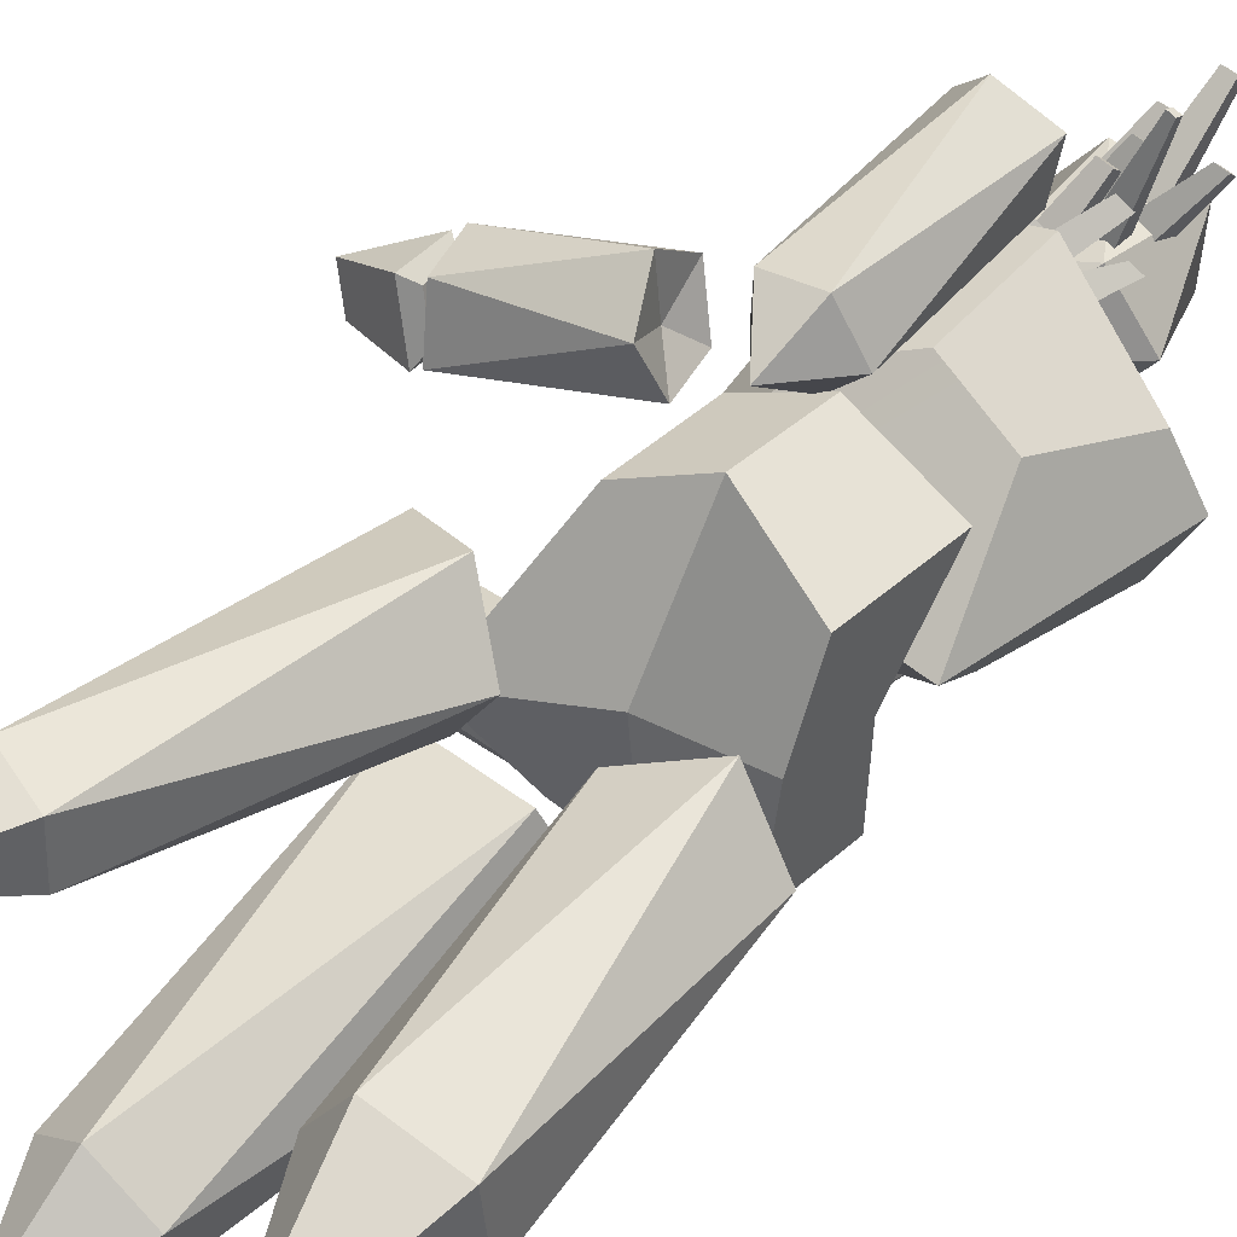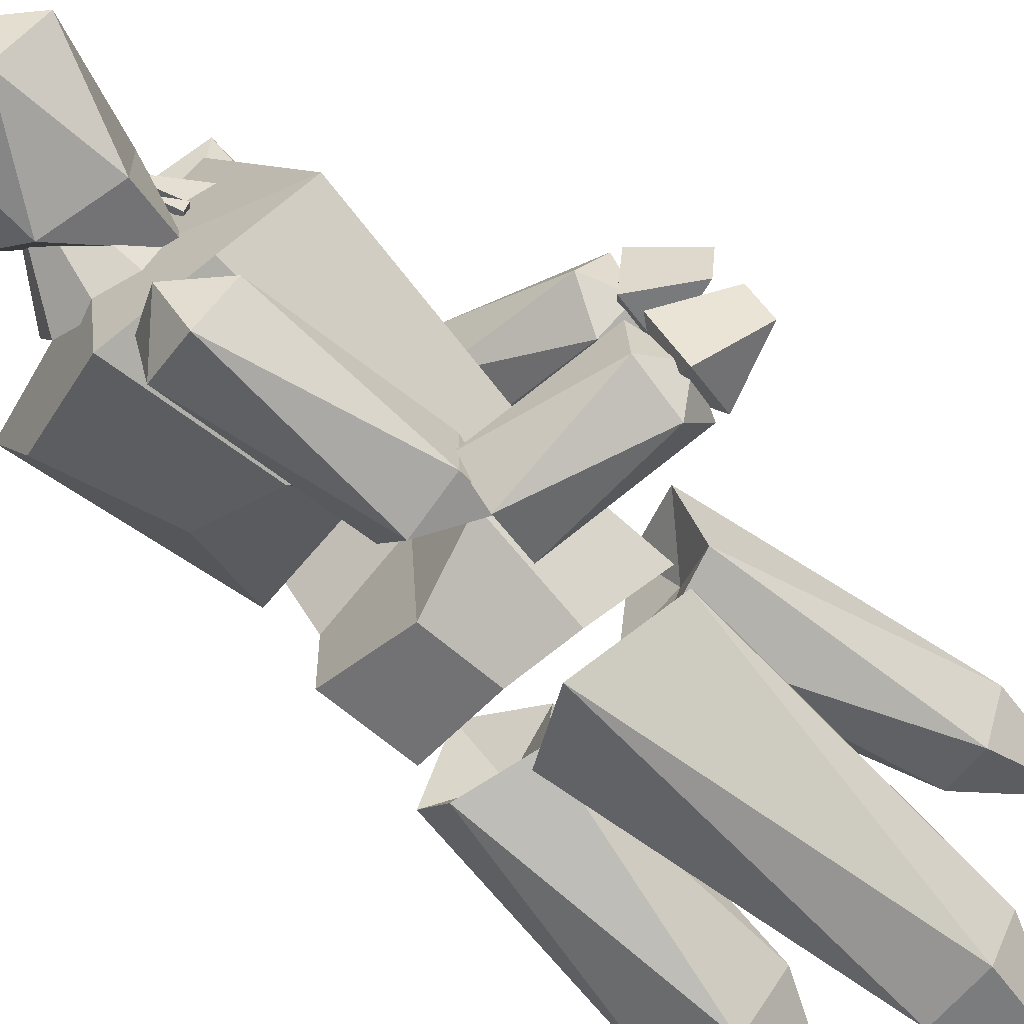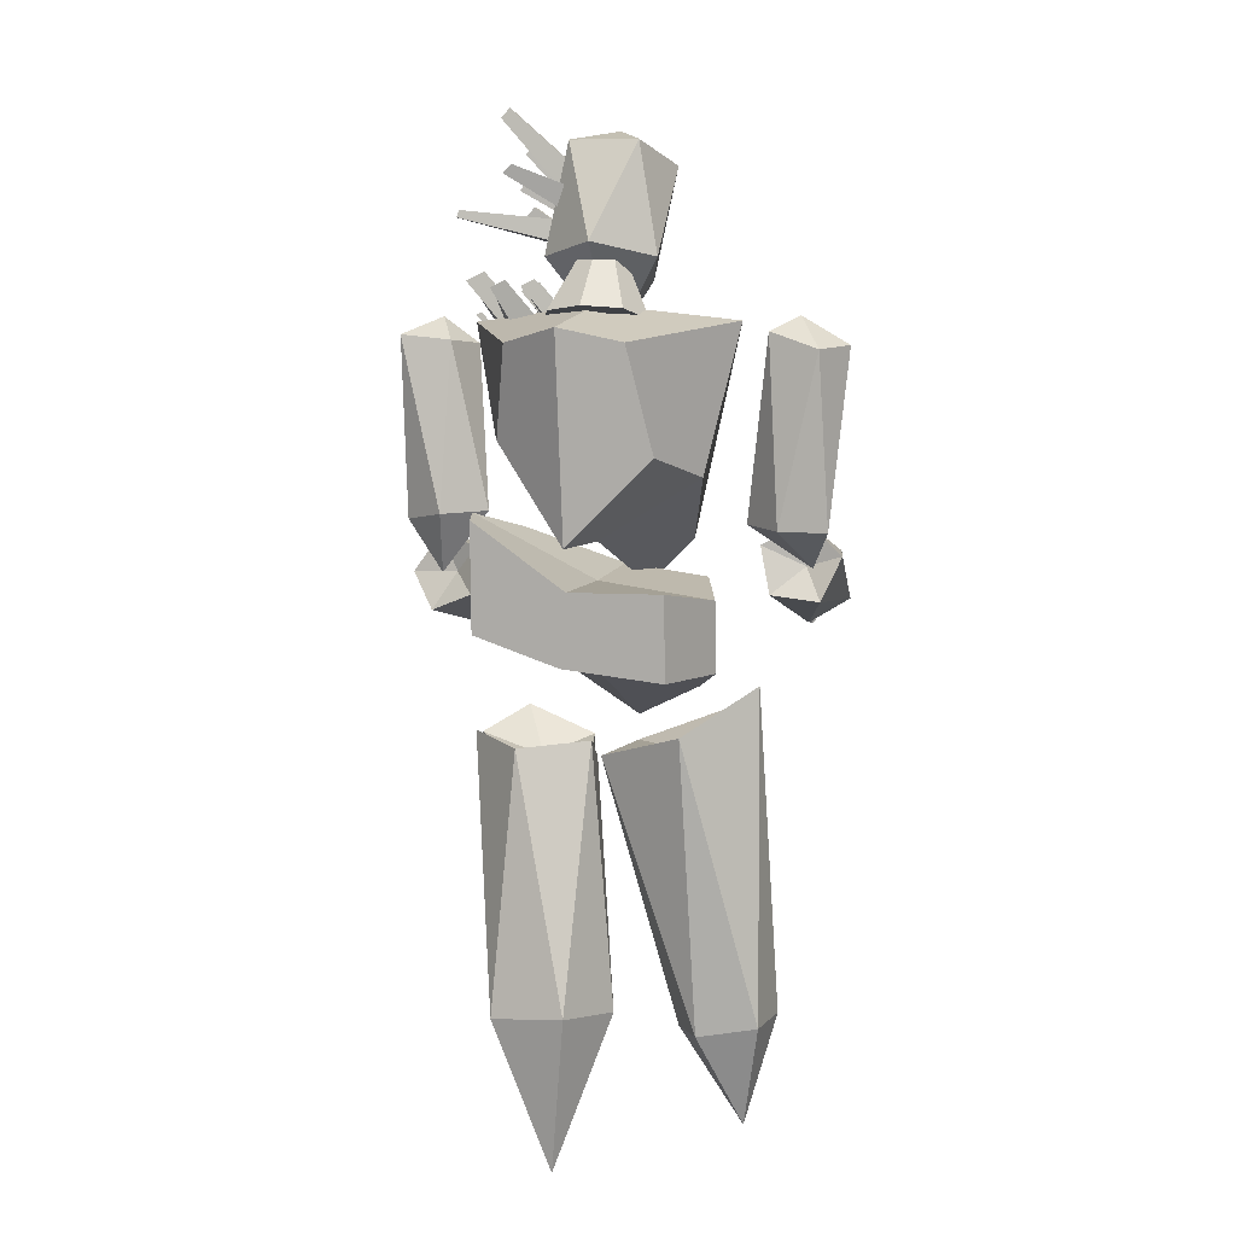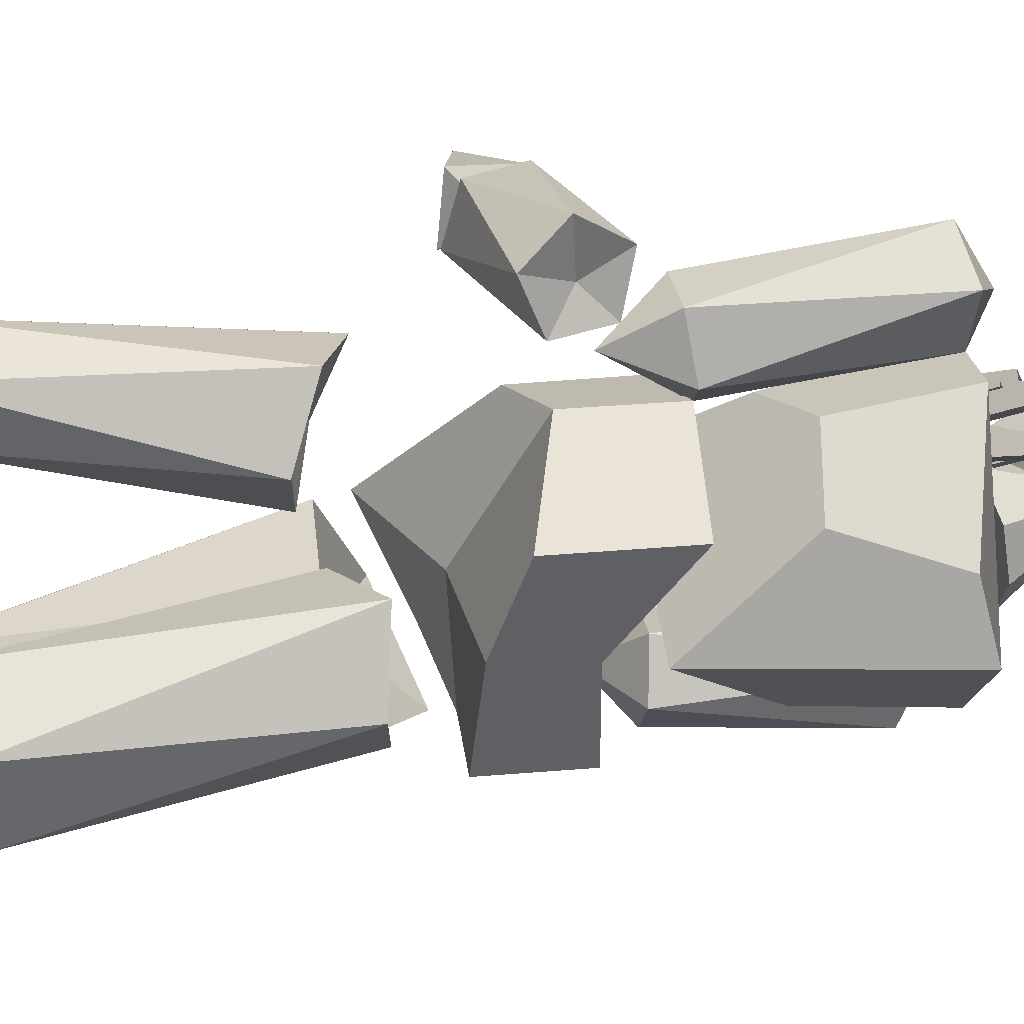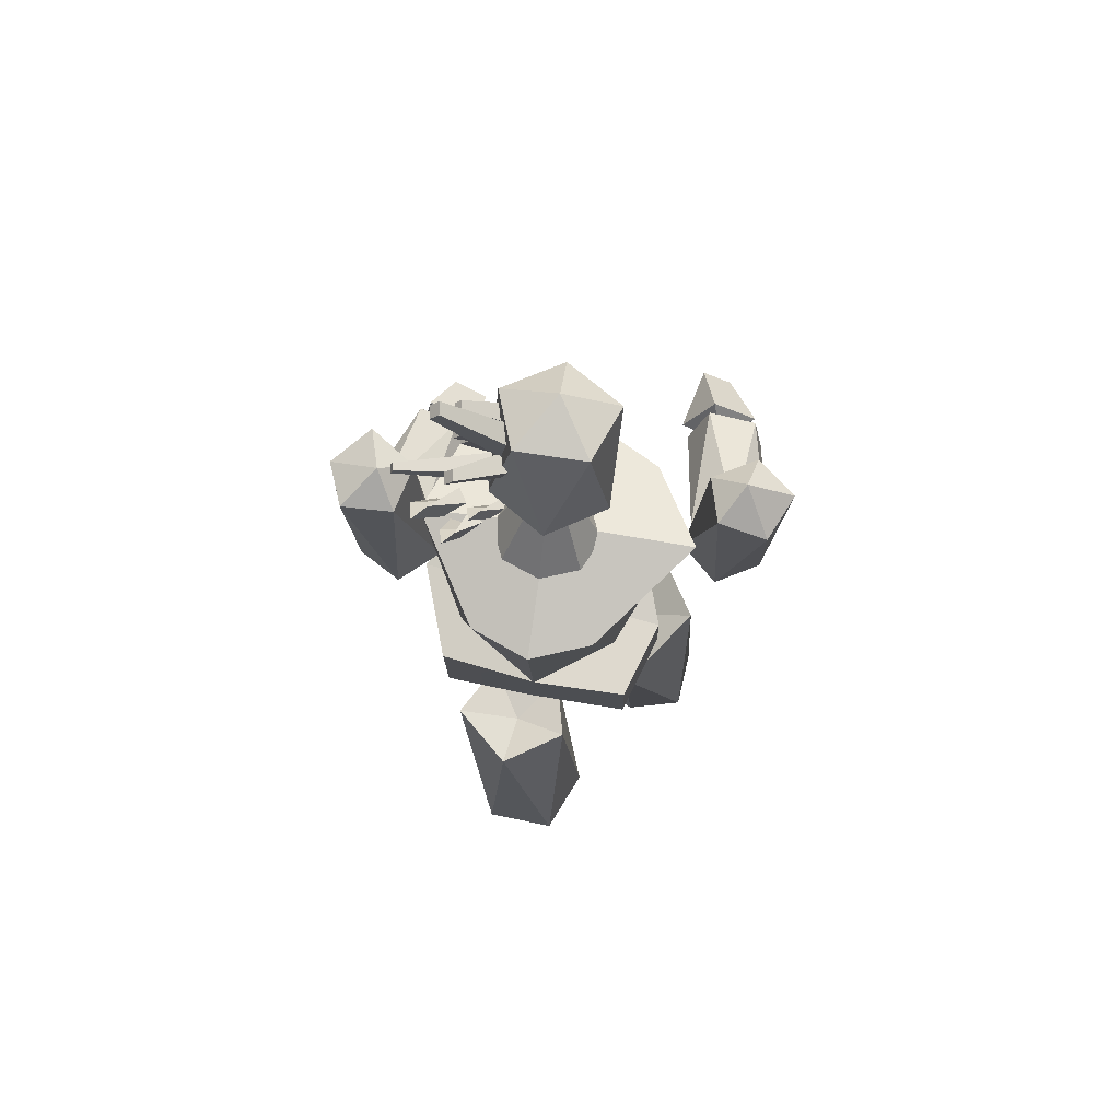
<metadata>
{"format":"obj","ext":"obj","renderer":"f3d","projection":"perspective","resolution":1024,"background":"white","views":[{"elev":44.3,"azim":43.1,"up":"+Z"},{"elev":-68.7,"azim":-130.8,"up":"+Z"},{"elev":6.3,"azim":109.6,"up":"+Y"},{"elev":40.4,"azim":83.5,"up":"+Z"},{"elev":74.2,"azim":100.7,"up":"+Y"}]}
</metadata>
<code>
o Cone_Cone.007
v 1.345 37.7 0.5566
v -0.0432 42.62 -1.879
v -0.4227 37.56 -0.08024
v -1.083 37.4 -1.771
v -0.3585 37.46 -3.525
v 1.181 37.76 -4.315
v 2.924 38.23 -3.678
v 3.681 38.34 -1.987
v 3.056 38.15 -0.2333
g Cone_Cone.007_Cone_Cone.007_Palette.001
f 1 2 3
f 3 2 4
f 4 2 5
f 5 2 6
f 6 2 7
f 7 2 8
f 8 2 9
f 9 2 1
f 1 3 4 5 6 7 8 9
o Cube.001_Cube.007
v 5.987 28.04 -2.093
v 7.056 37.37 -2.13
v 5.992 36.74 0.6072
v 4.587 32.56 1.51
v 1.387 32.91 2.935
v 1.38 37.7 3.756
v -2.461 37.64 2.458
v -1.449 31.52 1.707
v -3.683 25.74 -2.62
v -5.419 35.28 -1.575
v -2.845 36.64 -6.173
v -1.767 28.04 -5.451
v 0.9594 30.93 -6.693
v 0.8394 37.7 -8.416
v 5.753 36.74 -4.762
v 4.272 31.88 -5.558
v 1.173 28.04 -1.879
v 1.173 38.45 -1.879
g Cube.001_Cube.007_Cube.001_Cube.007_Palette.001
f 10 11 12 13
f 14 15 16 17
f 18 19 20 21
f 22 23 24 25
f 26 18 21 22
f 27 11 24 23
f 15 12 11 27
f 14 17 18 26
f 17 16 19 18
f 25 24 11 10
f 13 14 26 10
f 16 15 27 19
f 19 27 23 20
f 10 26 22 25
f 21 20 23 22
f 13 12 15 14
o Cube.002_Cube.007
v -7.11 25.24 3.4
v -9.381 23.37 3.46
v -9.847 23.58 5.101
v -7.816 25.56 5.886
v -7.238 23.07 6.37
v -6.533 22.75 3.883
v -6.755 24.94 4.049
v -6.393 23.38 4.352
v -7.196 25.14 5.606
v -6.835 23.58 5.909
g Cube.002_Cube.007_Cube.002_Cube.007_Palette.001
f 28 29 30 31
f 31 30 32
f 32 30 29 33
f 33 29 28
f 33 28 34 35
f 36 37 35 34
f 31 32 37 36
f 28 31 36 34
f 32 33 35 37
o Cube.003_Cube.007
v -9.941 25.62 -10.36
v -12.11 24.36 -8.816
v -12.03 25.34 -7.405
v -9.812 27.1 -8.221
v -9.16 25.01 -6.811
v -9.289 23.53 -8.95
v -9.404 25.58 -9.769
v -8.995 24.27 -8.887
v -9.323 26.5 -8.431
v -8.914 25.19 -7.549
g Cube.003_Cube.007_Cube.003_Cube.007_Palette.001
f 38 39 40 41
f 41 40 42
f 42 40 39 43
f 43 39 38
f 43 38 44 45
f 46 47 45 44
f 41 42 47 46
f 38 41 46 44
f 42 43 45 47
o Cube.004_Cube.007
v -0.9252 41.05 -0.8158
v -0.4349 42.8 1.695
v -0.3884 42.36 2.091
v -0.8156 40.31 -0.151
v -0.9852 42.36 2.194
v -1.81 40.29 0.02182
v -1.046 42.8 1.798
v -1.928 41.03 -0.643
g Cube.004_Cube.007_Cube.004_Cube.007_Palette.001
f 48 49 50 51
f 51 50 52 53
f 53 52 54 55
f 55 54 49 48
f 51 53 55 48
f 52 50 49 54
o Cube.005_Cube.007
v -0.9665 42.87 -1.171
v -0.2506 43.95 1.935
v -0.169 43.54 2.3
v -0.7871 41.98 -0.3678
v -0.7133 43.52 2.395
v -1.985 41.93 -0.159
v -0.7949 43.93 2.03
v -2.164 42.82 -0.9625
g Cube.005_Cube.007_Cube.005_Cube.007_Palette.001
f 56 57 58 59
f 59 58 60 61
f 61 60 62 63
f 63 62 57 56
f 59 61 63 56
f 60 58 57 62
o Cube.006_Cube.006
v -1.143 43.41 -1.171
v -0.8414 45.46 2.006
v -0.7851 45.18 2.258
v -0.9635 42.51 -0.3678
v -1.161 45.16 2.324
v -2.161 42.46 -0.159
v -1.218 45.44 2.071
v -2.341 43.36 -0.9625
g Cube.006_Cube.006_Cube.006_Cube.006_Palette.001
f 64 65 66 67
f 67 66 68 69
f 69 68 70 71
f 71 70 65 64
f 67 69 71 64
f 68 66 65 70
o Cube.007_Cube.006
v 0.1242 42.02 -1.392
v 1.376 42.64 4.584
v 1.398 42.31 4.705
v 0.3468 40.9 -0.9761
v 1.061 42.32 4.797
v -0.812 40.79 -0.6591
v 1.037 42.64 4.676
v -0.9695 41.92 -1.075
g Cube.007_Cube.006_Cube.007_Cube.006_Palette.001
f 72 73 74 75
f 75 74 76 77
f 77 76 78 79
f 79 78 73 72
f 75 77 79 72
f 76 74 73 78
o Cube.008_Cube.006
v 0.3983 43.27 -1.231
v 1.974 44.54 1.839
v 2.041 44.13 2.204
v 0.5598 42.38 -0.4274
v 1.5 44.13 2.299
v -0.6335 42.35 -0.2186
v 1.445 44.53 1.934
v -0.761 43.24 -1.022
g Cube.008_Cube.006_Cube.008_Cube.006_Palette.001
f 80 81 82 83
f 83 82 84 85
f 85 84 86 87
f 87 86 81 80
f 83 85 87 80
f 84 82 81 86
o Cube.009_Cube.006
v 0.1386 43.83 -1.231
v 0.1639 47.15 2.62
v 0.2513 46.71 3.011
v 0.3134 42.93 -0.4274
v -0.3321 46.69 3.113
v -0.867 42.88 -0.2186
v -0.4195 47.12 2.721
v -0.9869 43.78 -1.022
g Cube.009_Cube.006_Cube.009_Cube.006_Palette.001
f 88 89 90 91
f 91 90 92 93
f 93 92 94 95
f 95 94 89 88
f 91 93 95 88
f 92 90 89 94
o Cube.010_Cube.006
v -2.045 36.87 -0.3003
v -0.6585 39.51 1.576
v -0.08351 39.09 2.224
v -1.444 36.43 0.3773
v -0.8009 39.16 2.406
v -2.172 36.5 1.069
v -1.403 38.17 1.157
v -2.774 36.94 0.3914
g Cube.010_Cube.006_Cube.010_Cube.006_Palette.001
f 96 97 98 99
f 99 98 100 101
f 101 100 102 103
f 103 102 97 96
f 99 101 103 96
f 100 98 97 102
o Cube.011_Cube.006
v -1.734 37.45 -0.9177
v -1.211 38.53 -0.1672
v -0.9786 38.37 0.09184
v -1.484 37.28 -0.6467
v -1.265 38.39 0.1647
v -1.782 37.31 -0.3701
v -1.496 37.99 -0.335
v -2.027 37.48 -0.6411
g Cube.011_Cube.006_Cube.011_Cube.006_Palette.001
f 104 105 106 107
f 107 106 108 109
f 109 108 110 111
f 111 110 105 104
f 107 109 111 104
f 108 106 105 110
o Cube.012_Cube.006
v 0.9774 37.24 0.4355
v 2.665 39.5 1.865
v 3.134 39.15 2.393
v 1.747 36.67 1.302
v 2.549 39.21 2.542
v 0.8155 36.76 2.186
v 2.059 38.4 1.523
v 0.04641 37.32 1.32
g Cube.012_Cube.006_Cube.012_Cube.006_Palette.001
f 112 113 114 115
f 115 114 116 117
f 117 116 118 119
f 119 118 113 112
f 115 117 119 112
f 116 114 113 118
o Cube.013_Cube.006
v 0.442 37.27 1.32
v 1.829 39.92 3.196
v 2.404 39.5 3.844
v 1.044 36.83 1.997
v 1.686 39.56 4.026
v 0.3153 36.9 2.689
v 1.085 38.58 2.777
v -0.2864 37.34 2.012
g Cube.013_Cube.006_Cube.013_Cube.006_Palette.001
f 120 121 122 123
f 123 122 124 125
f 125 124 126 127
f 127 126 121 120
f 123 125 127 120
f 124 122 121 126
o Cube.014_Cube.006
v 0.4768 37.59 -0.4361
v 1.499 39.56 0.9603
v 1.931 39.25 1.442
v 0.9361 37.28 0.06808
v 1.398 39.3 1.578
v 0.4146 37.33 0.5828
v 0.9507 38.57 0.648
v -0.05673 37.64 0.07859
g Cube.014_Cube.006_Cube.014_Cube.006_Palette.001
f 128 129 130 131
f 131 130 132 133
f 133 132 134 135
f 135 134 129 128
f 131 133 135 128
f 132 130 129 134
o Cube.015_Cube.006
v 1.001 37.39 2.981
v 1.396 38.15 3.515
v 1.56 38.03 3.7
v 1.172 37.27 3.174
v 1.356 38.05 3.752
v 0.9649 37.29 3.371
v 1.184 37.77 3.396
v 0.7934 37.41 3.178
g Cube.015_Cube.006_Cube.015_Cube.006_Palette.001
f 136 137 138 139
f 139 138 140 141
f 141 140 142 143
f 143 142 137 136
f 139 141 143 136
f 140 138 137 142
o Cube_Cube.007
v 5.524 22.88 -1.748
v 5.572 26.18 -2.042
v 5.783 29.18 2.29
v 5.707 24.2 2.268
v 1.438 25.25 3.932
v 1.538 29.21 3.961
v -1.484 28.42 2.612
v -1.515 24.12 2.592
v -3.188 19.73 -2.349
v -3.167 26.73 -1.672
v -1.882 26.34 -6.082
v -0.9827 21.48 -5.953
v 1.449 22.42 -7.484
v 1.504 25.63 -7.437
v 5.386 26.22 -6.384
v 5.305 22.4 -6.417
v 1.173 22.17 -1.984
v 1.173 26.31 -1.878
g Cube_Cube.007_Cube_Cube.007_Palette.001
f 144 145 146 147
f 148 149 150 151
f 152 153 154 155
f 156 157 158 159
f 160 152 155 156
f 161 145 158 157
f 149 146 145 161
f 148 151 152 160
f 151 150 153 152
f 159 158 145 144
f 147 148 160 144
f 150 149 161 153
f 153 161 157 154
f 144 160 156 159
f 155 154 157 156
f 147 146 149 148
o Icosphere.003_Icosphere.007
v -1.185 36.69 -1.751
v -2.2 39.55 -3.357
v 0.6581 40.49 -4.485
v -2.065 39.59 -0.146
v 2.56 41.12 -1.971
v 0.8774 40.56 0.7106
v -4.163 44.06 -1.728
v -2.48 44.61 -4.41
v 0.4618 45.59 -3.553
v 0.5973 45.63 -0.3424
v -2.261 44.69 0.7856
v -1.983 46.17 -1.85
g Icosphere.003_Icosphere.007_Icosphere.003_Icosphere.007_Palette.001
f 162 163 164
f 163 162 165
f 162 164 166
f 162 166 167
f 162 167 165
f 163 165 168
f 164 163 169
f 166 164 170
f 167 166 171
f 165 167 172
f 163 168 169
f 164 169 170
f 166 170 171
f 167 171 172
f 165 172 168
f 169 168 173
f 170 169 173
f 171 170 173
f 172 171 173
f 168 172 173
o Icosphere.005_Icosphere.007
v 1.078 26.43 5.636
v 2.524 29.18 5.131
v 1.413 28.86 7.17
v 0.9092 29.28 3.434
v -0.8879 28.76 6.734
v -1.199 29.01 4.424
v 1.485 36.92 4.977
v 1.748 37.17 7.324
v -0.3467 36.71 8.278
v -1.997 37.39 6.647
v -0.8085 36.79 4.535
v -0.04549 38 5.963
g Icosphere.005_Icosphere.007_Icosphere.005_Icosphere.007_Palette.001
f 174 175 176
f 175 174 177
f 174 176 178
f 174 178 179
f 174 179 177
f 175 177 180
f 176 175 181
f 178 176 182
f 179 178 183
f 177 179 184
f 175 180 181
f 176 181 182
f 178 182 183
f 179 183 184
f 177 184 180
f 181 180 185
f 182 181 185
f 183 182 185
f 184 183 185
f 180 184 185
o Icosphere.018
v -4.461 2.624 2.87
v -4.124 7.276 0.6306
v -1.961 6.924 1.448
v -5.532 7.669 2.457
v -2.031 7.1 3.779
v -4.239 7.56 4.403
v -3.681 18.61 0.02977
v -0.5641 17.96 -0.851
v 1.262 17.81 1.897
v -0.6187 18.93 4.437
v -3.588 19.88 3.251
v -1.593 17.82 1.81
g Icosphere.018_Icosphere.018_Palette.001
f 186 187 188
f 187 186 189
f 186 188 190
f 186 190 191
f 186 191 189
f 187 189 192
f 188 187 193
f 190 188 194
f 191 190 195
f 189 191 196
f 187 192 193
f 188 193 194
f 190 194 195
f 191 195 196
f 189 196 192
f 193 192 197
f 194 193 197
f 195 194 197
f 196 195 197
f 192 196 197
o Icosphere.006_Icosphere.006
v -1.57 26.25 6.067
v -1.877 28.03 7.018
v -1.722 26.17 8.351
v -1.059 27.49 4.897
v -0.8078 24.48 7.053
v -0.398 25.29 4.919
v -6.635 26.56 4.273
v -7.351 25.65 6.313
v -6.566 23.49 6.373
v -6.152 22.82 4.127
v -5.721 24.86 2.975
v -7.272 24.55 4.235
g Icosphere.006_Icosphere.006_Icosphere.006_Icosphere.006_Palette.001
f 198 199 200
f 199 198 201
f 198 200 202
f 198 202 203
f 198 203 201
f 199 201 204
f 200 199 205
f 202 200 206
f 203 202 207
f 201 203 208
f 199 204 205
f 200 205 206
f 202 206 207
f 203 207 208
f 201 208 204
f 205 204 209
f 206 205 209
f 207 206 209
f 208 207 209
f 204 208 209
o Icosphere.019
v 8.402 1.667 -2.424
v 6.643 8.417 -4.594
v 9.721 8.779 -3.45
v 4.646 7.919 -2.01
v 9.626 8.504 -0.1593
v 6.489 7.973 0.7304
v 3.644 18.9 -2.781
v 6.685 20.07 -3.619
v 8.567 19.86 -0.8993
v 6.445 20.22 1.752
v 3.549 18.62 0.5097
v 5.946 18.39 -1.098
g Icosphere.019_Icosphere.019_Palette.001
f 210 211 212
f 211 210 213
f 210 212 214
f 210 214 215
f 210 215 213
f 211 213 216
f 212 211 217
f 214 212 218
f 215 214 219
f 213 215 220
f 211 216 217
f 212 217 218
f 214 218 219
f 215 219 220
f 213 220 216
f 217 216 221
f 218 217 221
f 219 218 221
f 220 219 221
f 216 220 221
o Icosphere.007_Icosphere.006
v -3.573 26.69 -10.46
v -3.852 28.55 -11.06
v -1.591 28.44 -11.65
v -3.995 28.73 -8.729
v -0.3289 28.54 -9.685
v -1.812 28.73 -7.874
v -4.107 36.37 -10.5
v -2.614 36.67 -12.34
v -0.4312 36.48 -11.47
v -0.551 37.27 -9.182
v -2.841 36.48 -8.527
v -2.326 37.97 -10.16
g Icosphere.007_Icosphere.006_Icosphere.007_Icosphere.006_Palette.001
f 222 223 224
f 223 222 225
f 222 224 226
f 222 226 227
f 222 227 225
f 223 225 228
f 224 223 229
f 226 224 230
f 227 226 231
f 225 227 232
f 223 228 229
f 224 229 230
f 226 230 231
f 227 231 232
f 225 232 228
f 229 228 233
f 230 229 233
f 231 230 233
f 232 231 233
f 228 232 233
o Icosphere.020
v -0.5017 18.62 -5.494
v -2.948 18.57 -2.4
v 1.61 18.53 -2.196
v 3.251 19.77 -6.363
v -4.124 20.18 -6.637
v -0.2929 21.71 -8.959
v 1.706 6.139 -6.669
v -0.6384 5.892 -5.136
v -2.808 6.176 -6.871
v -1.804 6.599 -9.477
v 0.9855 6.576 -9.352
v -0.5156 1.628 -8.256
g Icosphere.020_Icosphere.020_Palette.001
f 234 235 236
f 236 237 234
f 234 238 235
f 234 239 238
f 234 237 239
f 236 240 237
f 235 241 236
f 238 242 235
f 239 243 238
f 237 244 239
f 236 241 240
f 235 242 241
f 238 243 242
f 239 244 243
f 237 240 244
f 241 245 240
f 242 245 241
f 243 245 242
f 244 245 243
f 240 245 244
o Icosphere.008_Icosphere.006
v -3.821 26.76 -10.1
v -3.775 28.8 -10.04
v -3.24 27.71 -8.093
v -3.685 27.26 -11.79
v -2.82 25.49 -8.648
v -3.095 25.22 -10.94
v -9.187 27.08 -10.36
v -9.234 27.29 -8.028
v -8.514 25.27 -7.189
v -8.849 23.64 -8.883
v -8.767 24.87 -10.92
v -9.843 25.39 -9.288
g Icosphere.008_Icosphere.006_Icosphere.008_Icosphere.006_Palette.001
f 246 247 248
f 247 246 249
f 246 248 250
f 246 250 251
f 246 251 249
f 247 249 252
f 248 247 253
f 250 248 254
f 251 250 255
f 249 251 256
f 247 252 253
f 248 253 254
f 250 254 255
f 251 255 256
f 249 256 252
f 253 252 257
f 254 253 257
f 255 254 257
f 256 255 257
f 252 256 257

</code>
